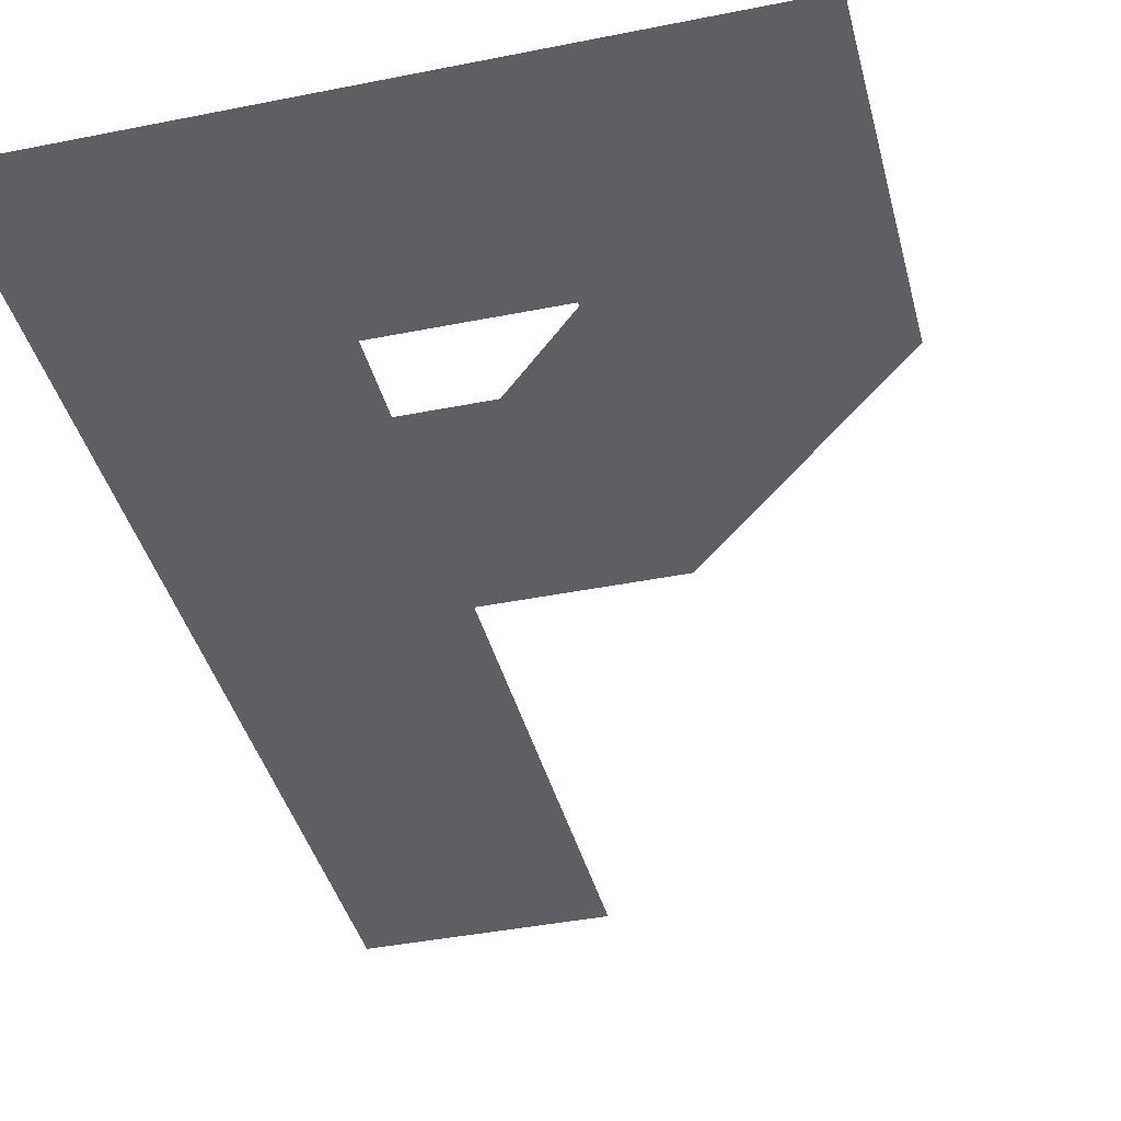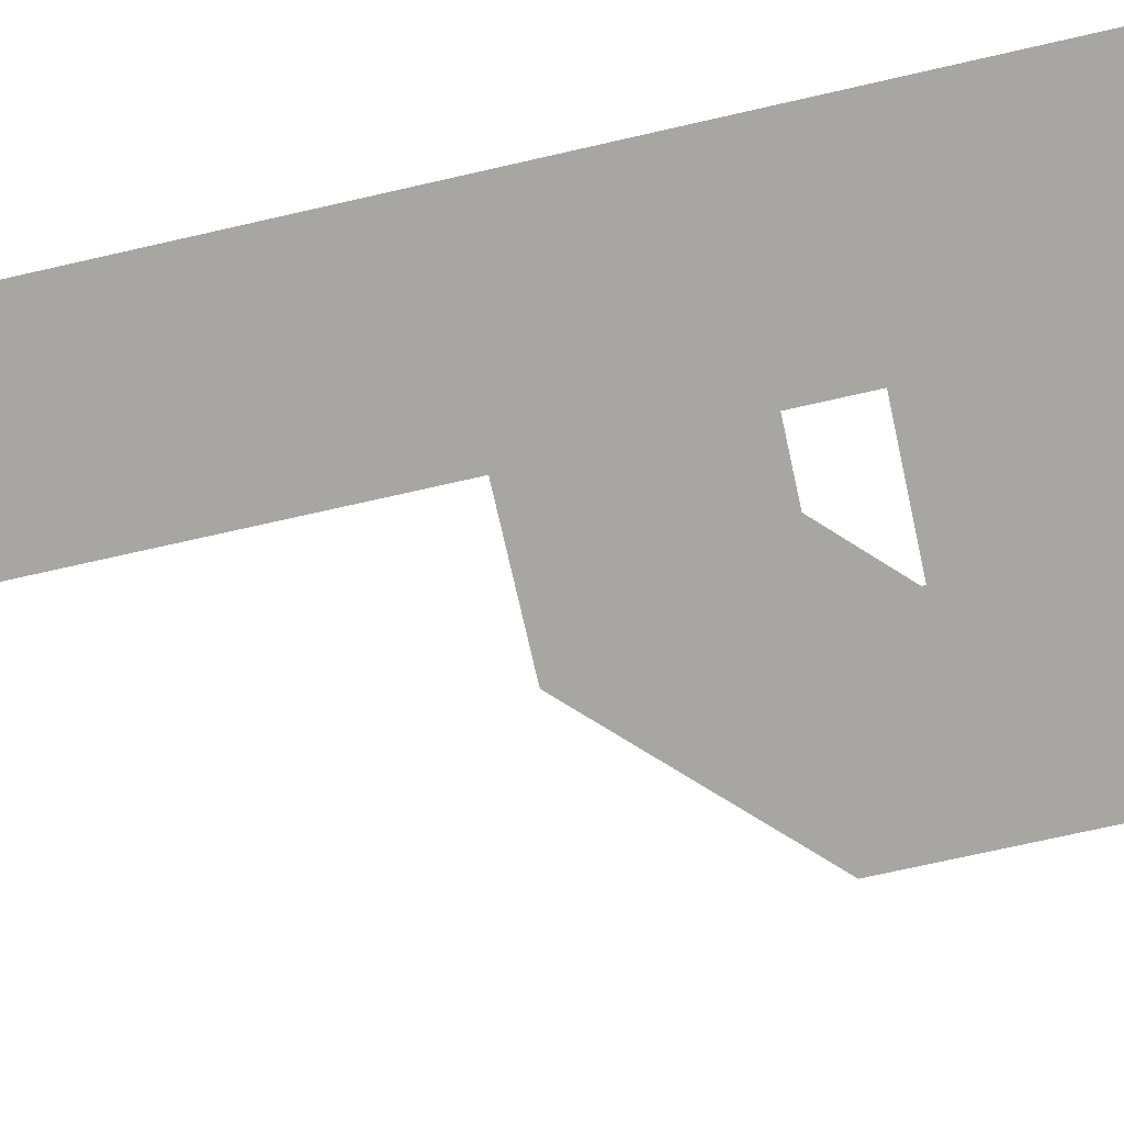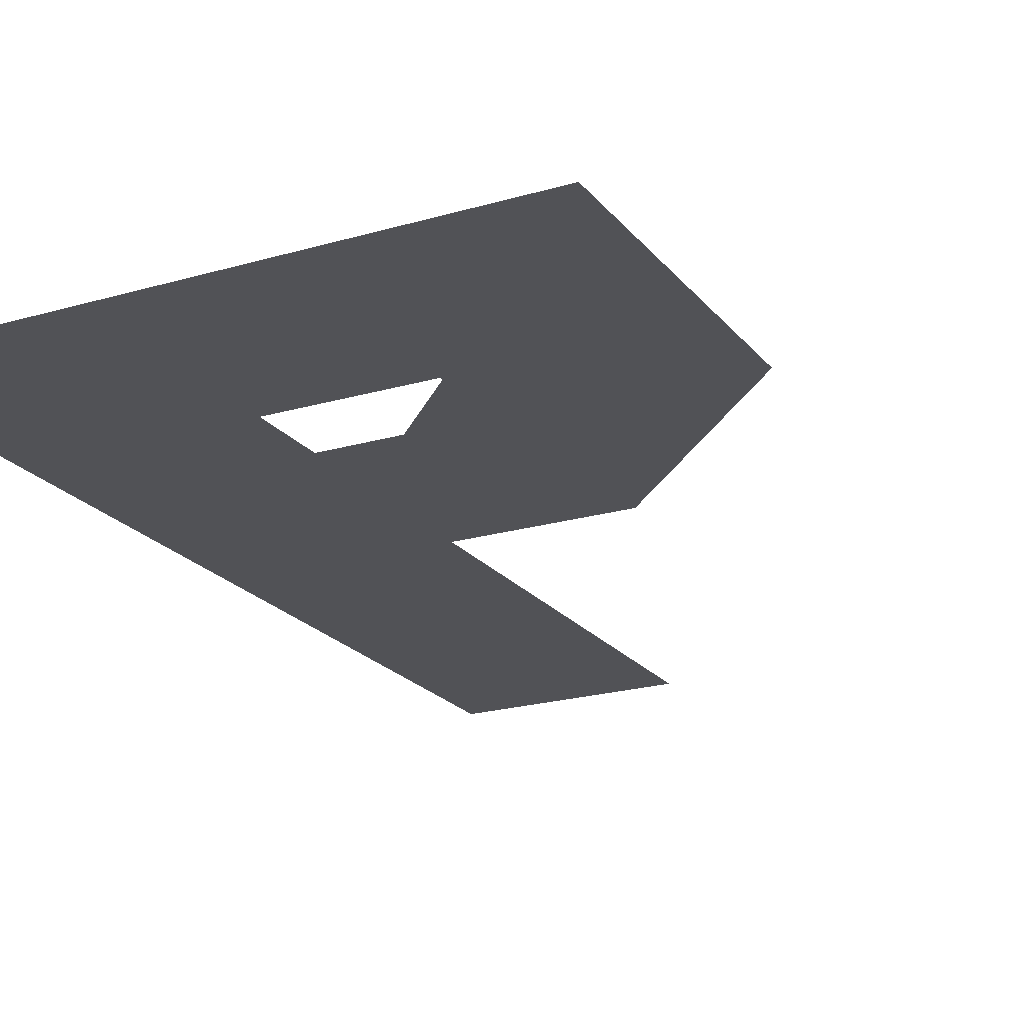
<metadata>
{"format":"obj","ext":"obj","renderer":"f3d","projection":"perspective","resolution":1024,"background":"white","views":[{"elev":-39.8,"azim":-166.0,"up":"+Z"},{"elev":-74.0,"azim":102.7,"up":"+Z"},{"elev":-21.3,"azim":-152.5,"up":"+Z"}]}
</metadata>
<code>
o 9
v 0 0 0
v 0.5444 -0.32 -0
v 0.8644 0 0
v 0 -0.4577 -0
v 0.32 -0.32 -0
v 0.4295 -0.4356 -0
v 0.32 -0.3256 -0
v 0.2966 -0.7556 -0
v 0.5444 -0.7556 -0
v 0.8644 -0.4356 -0
v 0.8644 -0.7556 -0
v 0.8644 -0.32 -0
v 0.5444 -0.4356 -0
v 0.5444 -1.4 -0
v 0.8644 -1.4 -0
f 1 2 3
f 4 5 1
f 4 6 7
f 1 5 2
f 4 7 5
f 4 8 6
f 9 6 8
f 10 9 11
f 12 13 10
f 2 12 3
f 9 13 6
f 10 13 9
f 12 2 13
f 11 14 15
f 11 9 14

</code>
